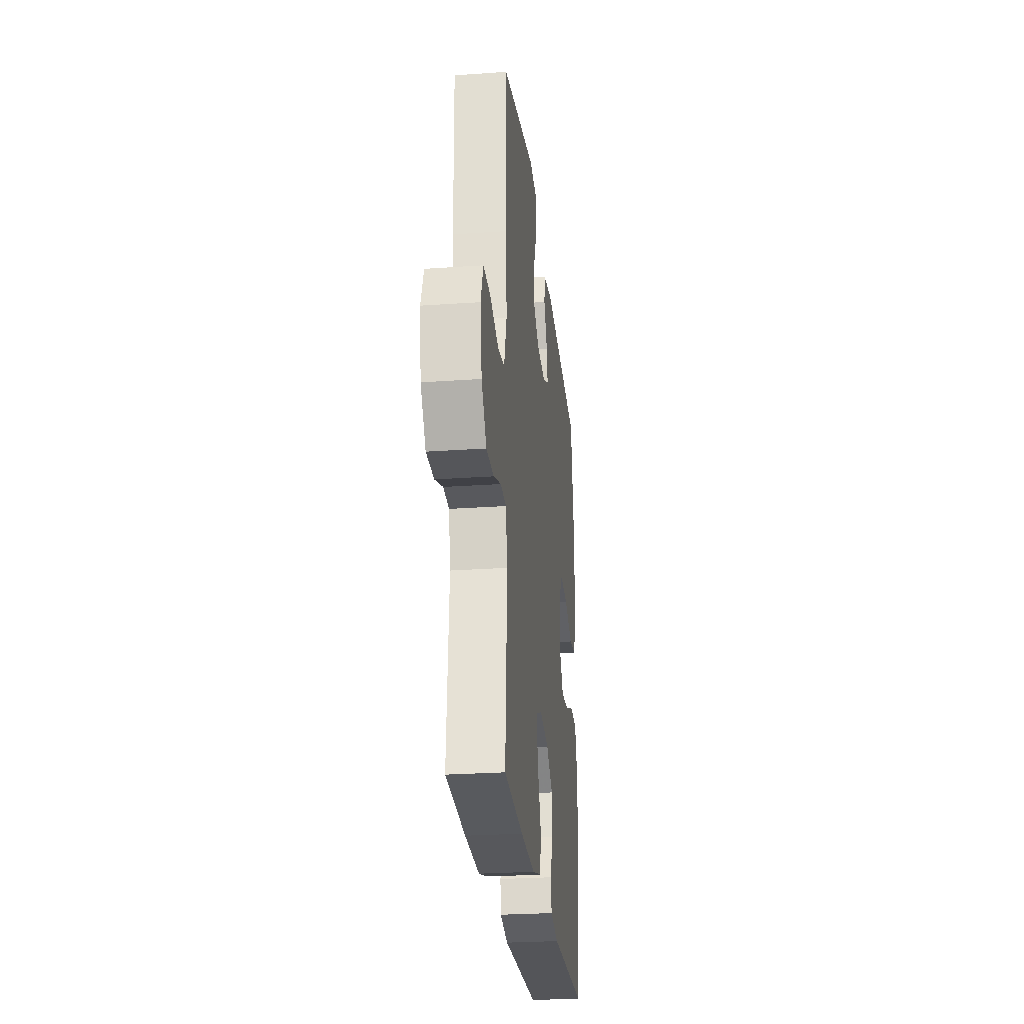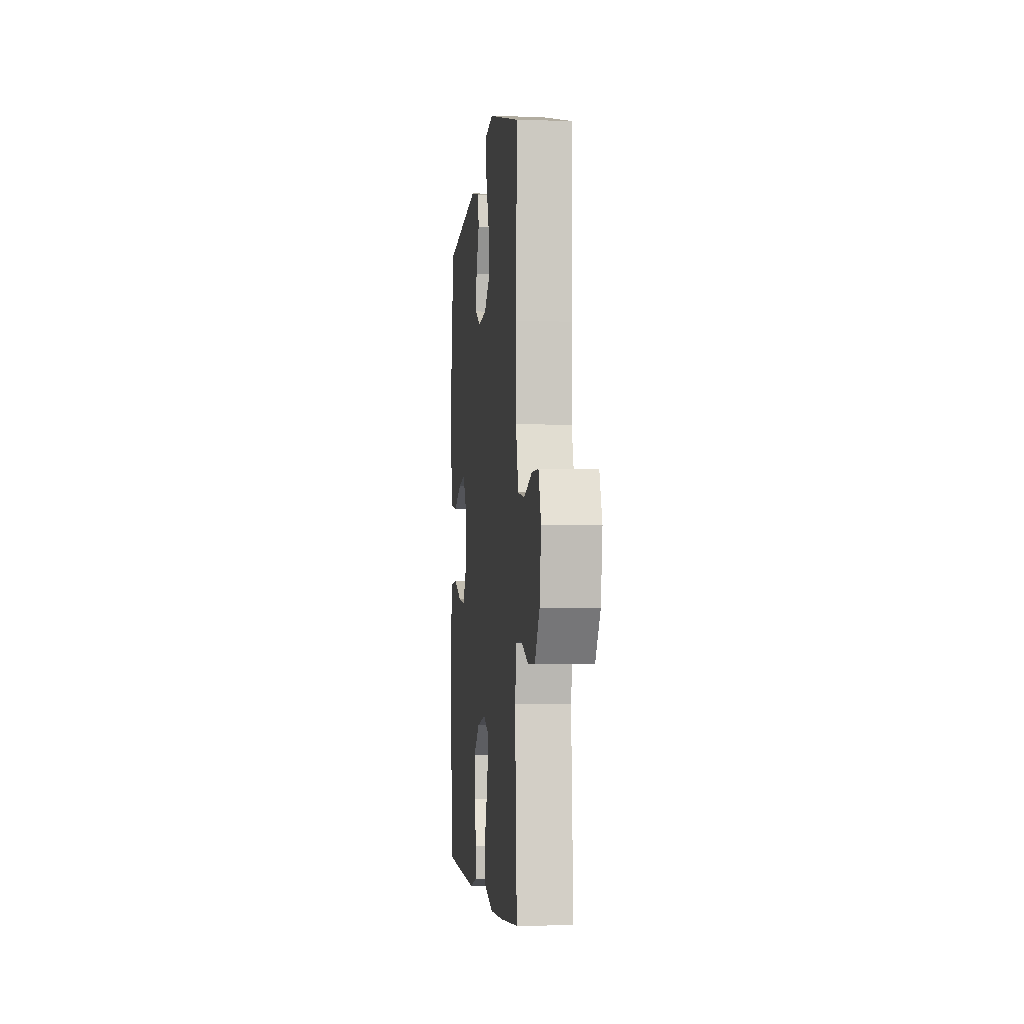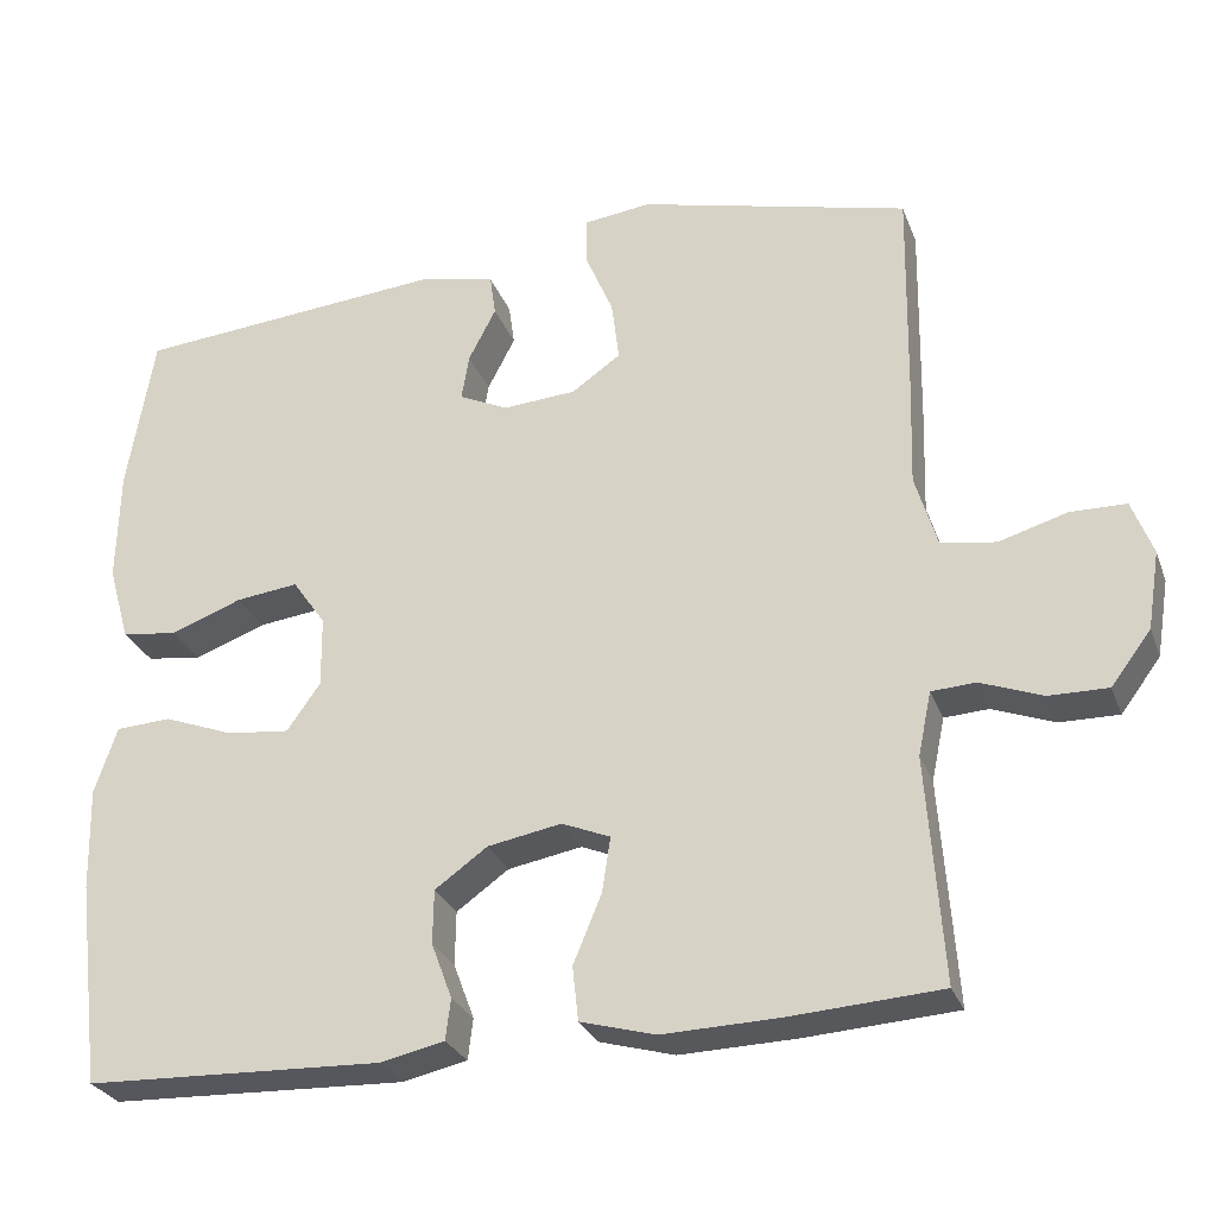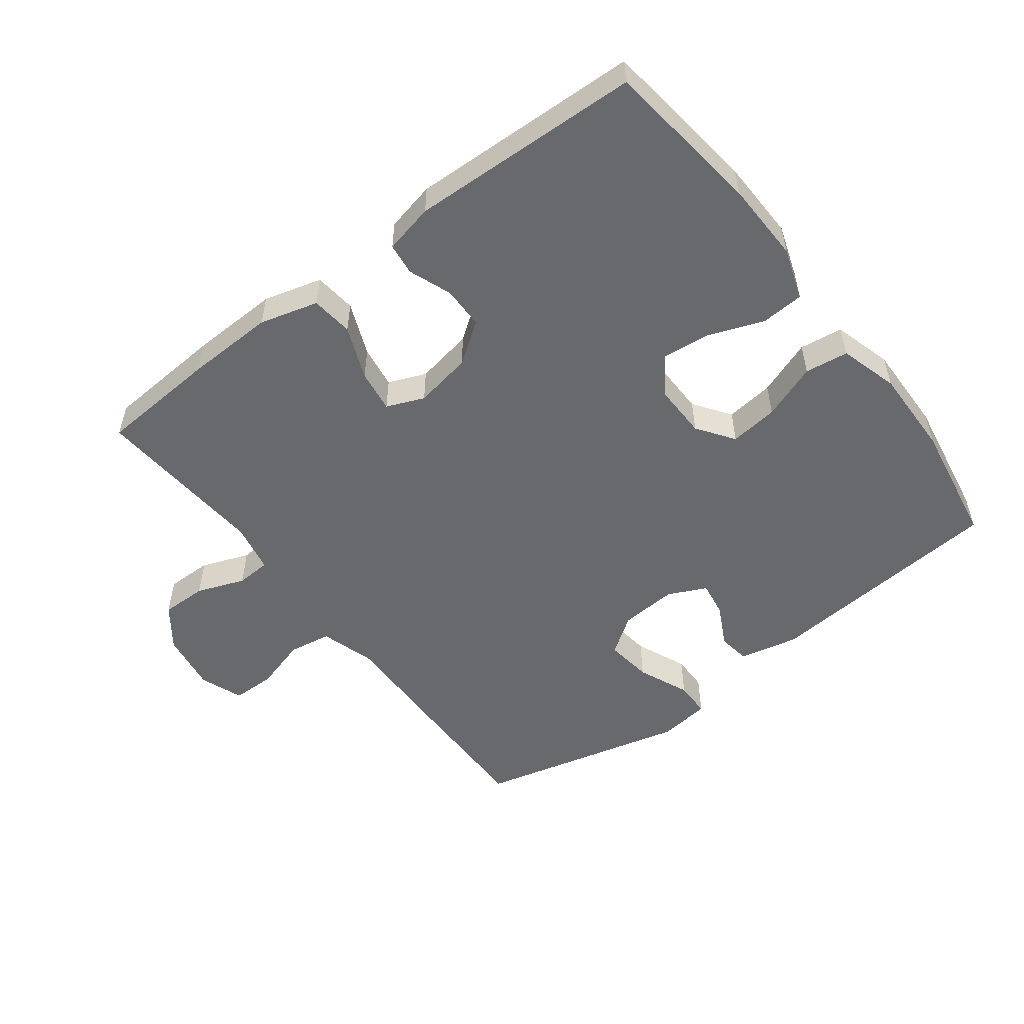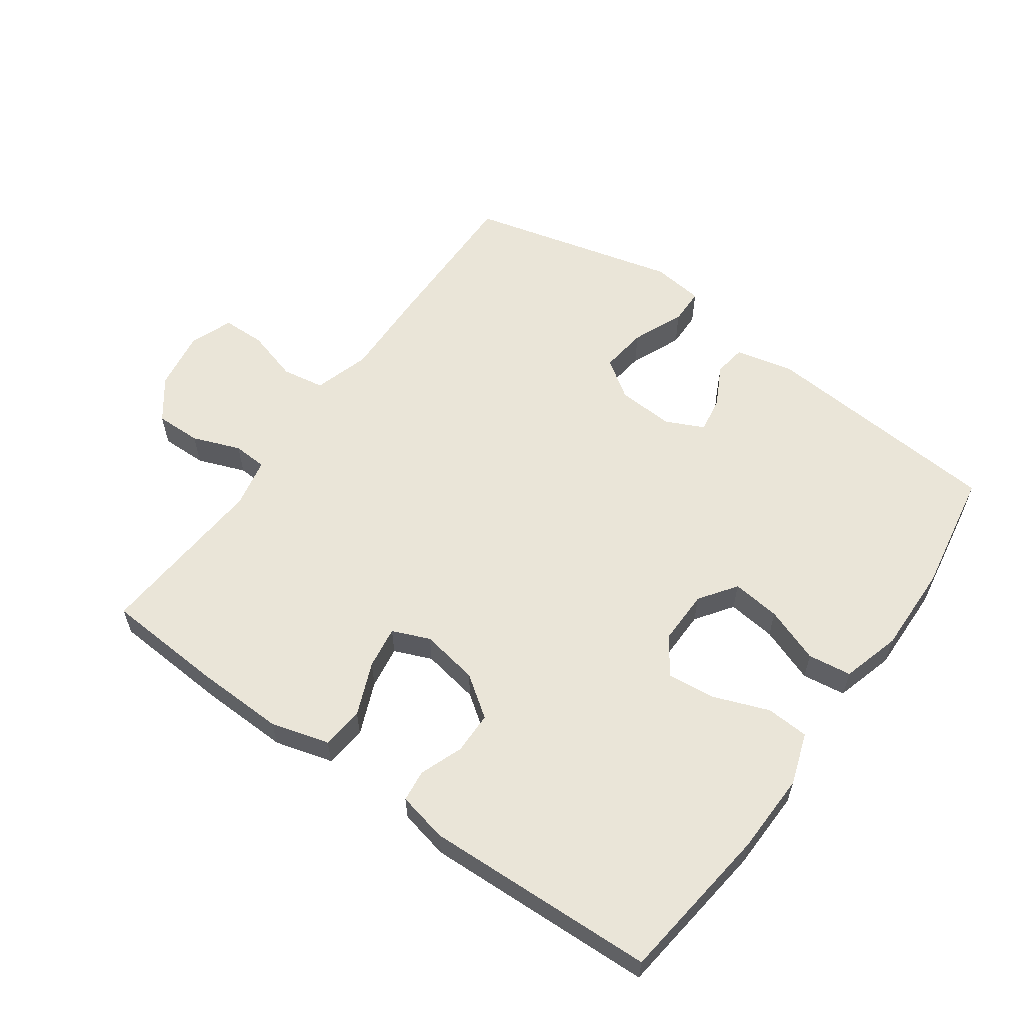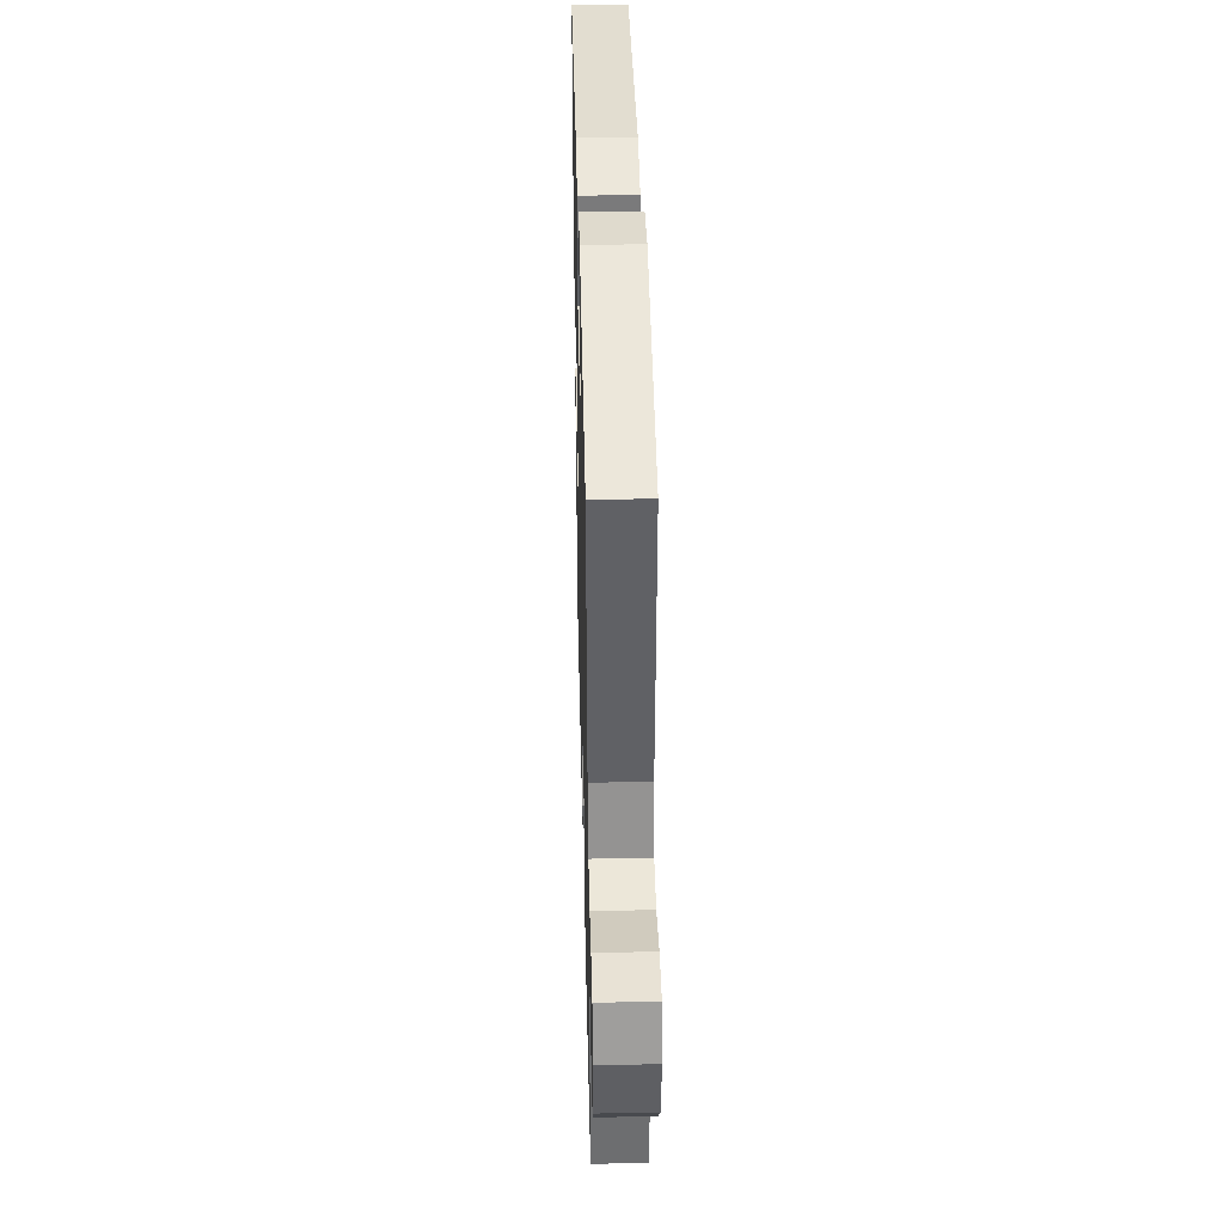
<metadata>
{"format":"obj","ext":"obj","renderer":"f3d","projection":"perspective","resolution":1024,"background":"white","views":[{"elev":-26.7,"azim":96.3,"up":"+Z"},{"elev":-3.6,"azim":84.0,"up":"+Z"},{"elev":-28.1,"azim":18.2,"up":"+Z"},{"elev":-52.7,"azim":-142.6,"up":"+Y"},{"elev":58.7,"azim":-144.5,"up":"+Y"},{"elev":40.0,"azim":88.6,"up":"+Z"}]}
</metadata>
<code>
v -0.5 0.07 0.5
v -0.125 0.07 0.532
v -0.034 0.07 0.512
v -0.027 0.07 0.462
v -0.06 0.07 0.398
v -0.069 0.07 0.343
v -0.01 0.07 0.315
v 0.078 0.07 0.321
v 0.137 0.07 0.362
v 0.128 0.07 0.435
v 0.094 0.07 0.515
v 0.095 0.07 0.571
v 0.175 0.07 0.581
v 0.5 0.07 0.5
v 0.496 0.07 0.247
v 0.492 0.07 0.118
v 0.518 0.07 0.031
v 0.584 0.07 0.02
v 0.666 0.07 0.044
v 0.733 0.07 0.043
v 0.758 0.07 -0.023
v 0.743 0.07 -0.116
v 0.695 0.07 -0.18
v 0.624 0.07 -0.179
v 0.55 0.07 -0.151
v 0.497 0.07 -0.154
v 0.481 0.07 -0.23
v 0.5 0.07 -0.5
v 0.317 0.07 -0.512
v 0.179 0.07 -0.516
v 0.089 0.07 -0.491
v 0.082 0.07 -0.426
v 0.116 0.07 -0.344
v 0.126 0.07 -0.278
v 0.068 0.07 -0.254
v -0.021 0.07 -0.27
v -0.084 0.07 -0.315
v -0.085 0.07 -0.38
v -0.06 0.07 -0.447
v -0.066 0.07 -0.496
v -0.143 0.07 -0.513
v -0.5 0.07 -0.5
v -0.53 0.07 -0.255
v -0.533 0.07 -0.13
v -0.506 0.07 -0.05
v -0.44 0.07 -0.046
v -0.355 0.07 -0.078
v -0.28 0.07 -0.086
v -0.24 0.07 -0.029
v -0.241 0.07 0.056
v -0.281 0.07 0.113
v -0.356 0.07 0.104
v -0.442 0.07 0.072
v -0.509 0.07 0.081
v -0.535 0.07 0.172
v -0.532 0.07 0.309
v -0.5 0 0.5
v -0.125 0 0.532
v -0.034 0 0.512
v -0.027 0 0.462
v -0.06 0 0.398
v -0.069 0 0.343
v -0.01 0 0.315
v 0.078 0 0.321
v 0.137 0 0.362
v 0.128 0 0.435
v 0.094 0 0.515
v 0.095 0 0.571
v 0.175 0 0.581
v 0.5 0 0.5
v 0.496 0 0.247
v 0.492 0 0.118
v 0.518 0 0.031
v 0.584 0 0.02
v 0.666 0 0.044
v 0.733 0 0.043
v 0.758 0 -0.023
v 0.743 0 -0.116
v 0.695 0 -0.18
v 0.624 0 -0.179
v 0.55 0 -0.151
v 0.497 0 -0.154
v 0.481 0 -0.23
v 0.5 0 -0.5
v 0.317 0 -0.512
v 0.179 0 -0.516
v 0.089 0 -0.491
v 0.082 0 -0.426
v 0.116 0 -0.344
v 0.126 0 -0.278
v 0.068 0 -0.254
v -0.021 0 -0.27
v -0.084 0 -0.315
v -0.085 0 -0.38
v -0.06 0 -0.447
v -0.066 0 -0.496
v -0.143 0 -0.513
v -0.5 0 -0.5
v -0.53 0 -0.255
v -0.533 0 -0.13
v -0.506 0 -0.05
v -0.44 0 -0.046
v -0.355 0 -0.078
v -0.28 0 -0.086
v -0.24 0 -0.029
v -0.241 0 0.056
v -0.281 0 0.113
v -0.356 0 0.104
v -0.442 0 0.072
v -0.509 0 0.081
v -0.535 0 0.172
v -0.532 0 0.309
f 3 4 5
f 2 3 5
f 1 2 5
f 56 1 5
f 55 56 5
f 54 55 5
f 53 54 5
f 52 53 5
f 51 52 5 6
f 50 51 6 7
f 49 50 7 8
f 48 49 8 9
f 45 46 47
f 44 45 47
f 43 44 47
f 42 43 47
f 41 42 47
f 40 41 47
f 39 40 47
f 38 39 47
f 37 38 47 48
f 36 37 48 9
f 31 32 33
f 30 31 33
f 29 30 33
f 28 29 33
f 27 28 33
f 26 27 33 34
f 23 24 25
f 22 23 25
f 21 22 25
f 20 21 25
f 19 20 25
f 18 19 25
f 17 18 25 26
f 26 34 35
f 17 26 35
f 16 17 35
f 14 15 16
f 13 14 16
f 12 13 16
f 11 12 16
f 10 11 16
f 16 35 36 9
f 9 10 16
f 61 60 59
f 61 59 58
f 61 58 57
f 61 57 112
f 61 112 111
f 61 111 110
f 61 110 109
f 61 109 108
f 62 61 108 107
f 63 62 107 106
f 64 63 106 105
f 65 64 105 104
f 103 102 101
f 103 101 100
f 103 100 99
f 103 99 98
f 103 98 97
f 103 97 96
f 103 96 95
f 103 95 94
f 104 103 94 93
f 65 104 93 92
f 89 88 87
f 89 87 86
f 89 86 85
f 89 85 84
f 89 84 83
f 90 89 83 82
f 81 80 79
f 81 79 78
f 81 78 77
f 81 77 76
f 81 76 75
f 81 75 74
f 82 81 74 73
f 91 90 82
f 91 82 73
f 91 73 72
f 72 71 70
f 72 70 69
f 72 69 68
f 72 68 67
f 72 67 66
f 65 92 91 72
f 72 66 65
f 1 57 58 2
f 2 58 59 3
f 3 59 60 4
f 4 60 61 5
f 5 61 62 6
f 6 62 63 7
f 7 63 64 8
f 8 64 65 9
f 9 65 66 10
f 10 66 67 11
f 11 67 68 12
f 12 68 69 13
f 13 69 70 14
f 14 70 71 15
f 15 71 72 16
f 16 72 73 17
f 17 73 74 18
f 18 74 75 19
f 19 75 76 20
f 20 76 77 21
f 21 77 78 22
f 22 78 79 23
f 23 79 80 24
f 24 80 81 25
f 25 81 82 26
f 26 82 83 27
f 27 83 84 28
f 28 84 85 29
f 29 85 86 30
f 30 86 87 31
f 31 87 88 32
f 32 88 89 33
f 33 89 90 34
f 34 90 91 35
f 35 91 92 36
f 36 92 93 37
f 37 93 94 38
f 38 94 95 39
f 39 95 96 40
f 40 96 97 41
f 41 97 98 42
f 42 98 99 43
f 43 99 100 44
f 44 100 101 45
f 45 101 102 46
f 46 102 103 47
f 47 103 104 48
f 48 104 105 49
f 49 105 106 50
f 50 106 107 51
f 51 107 108 52
f 52 108 109 53
f 53 109 110 54
f 54 110 111 55
f 55 111 112 56
f 56 112 57 1

</code>
